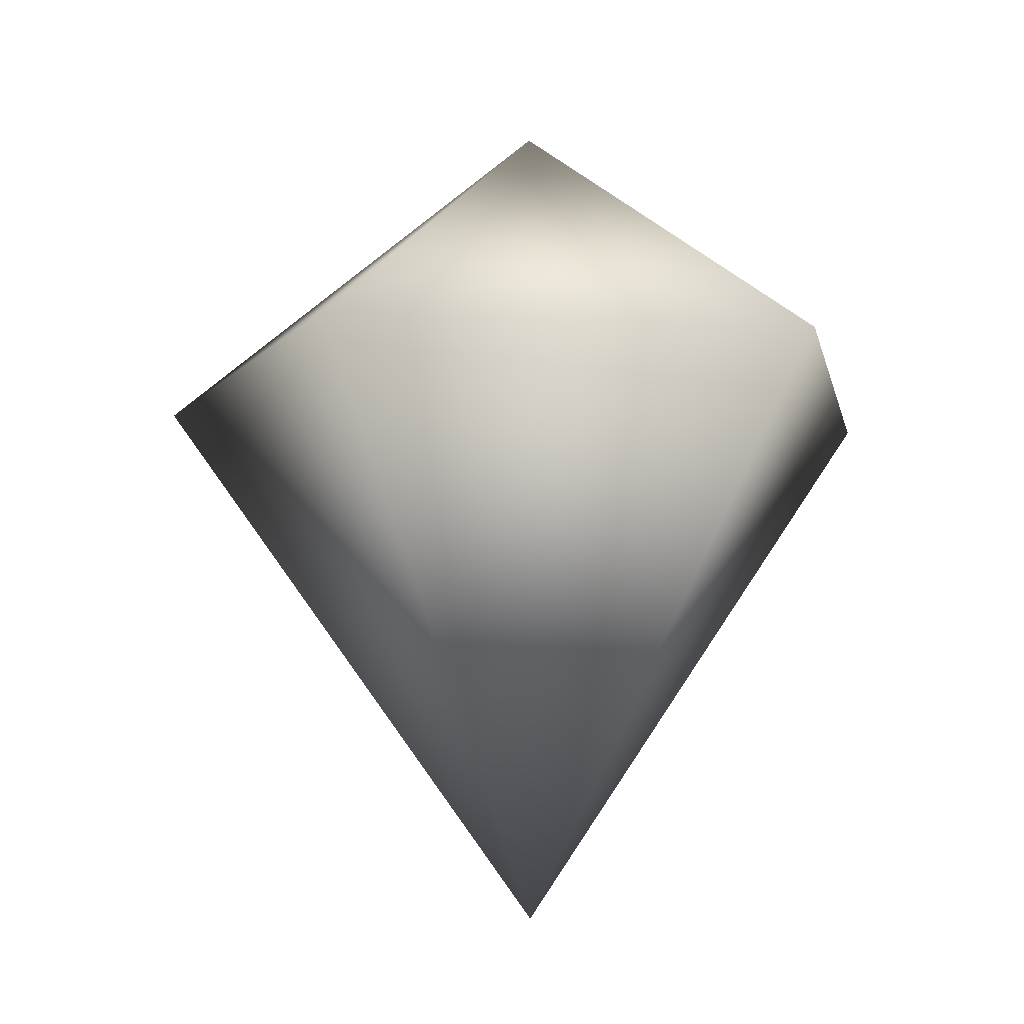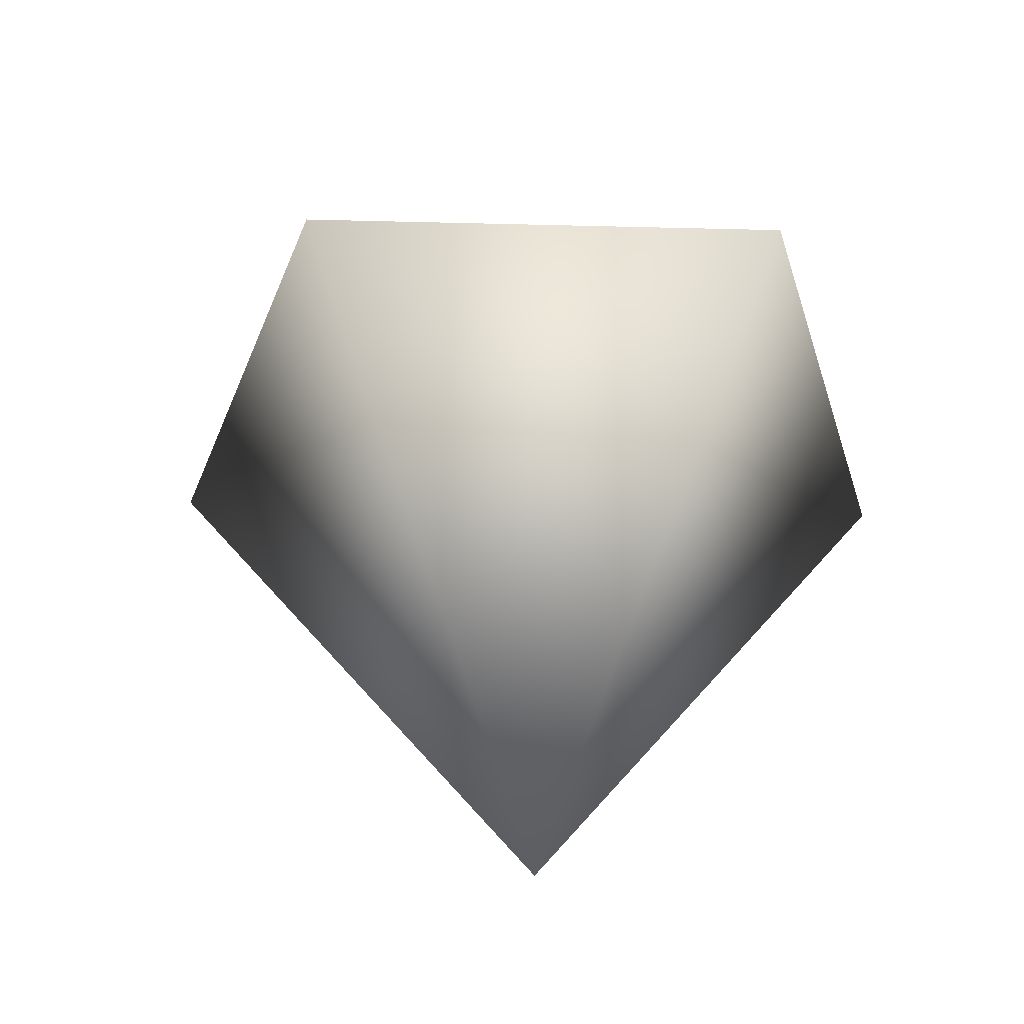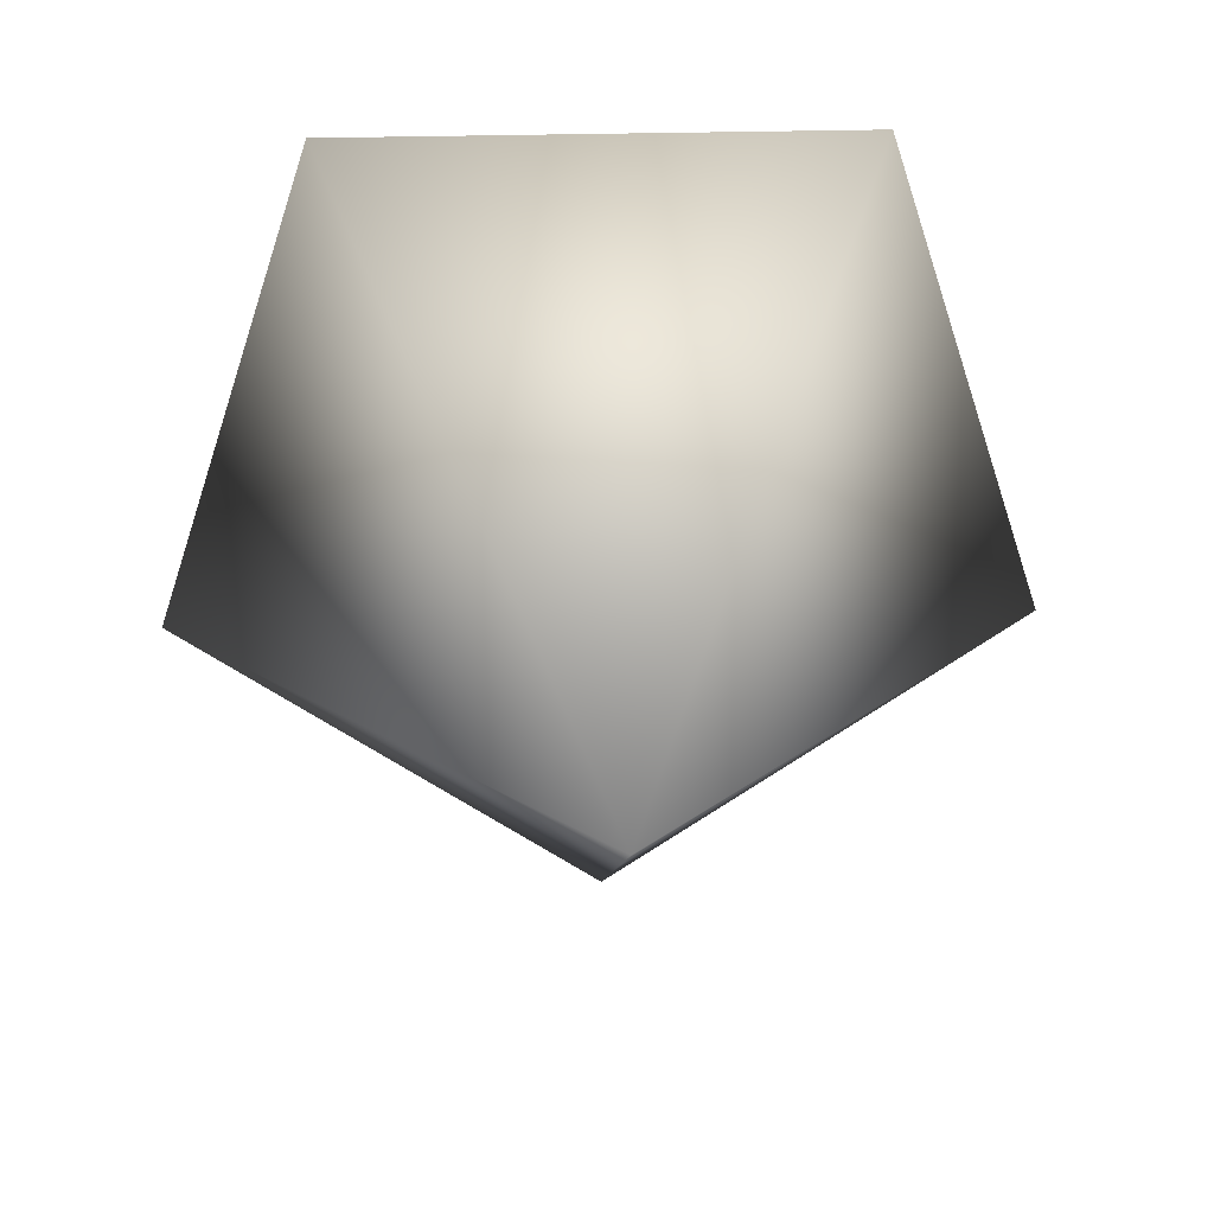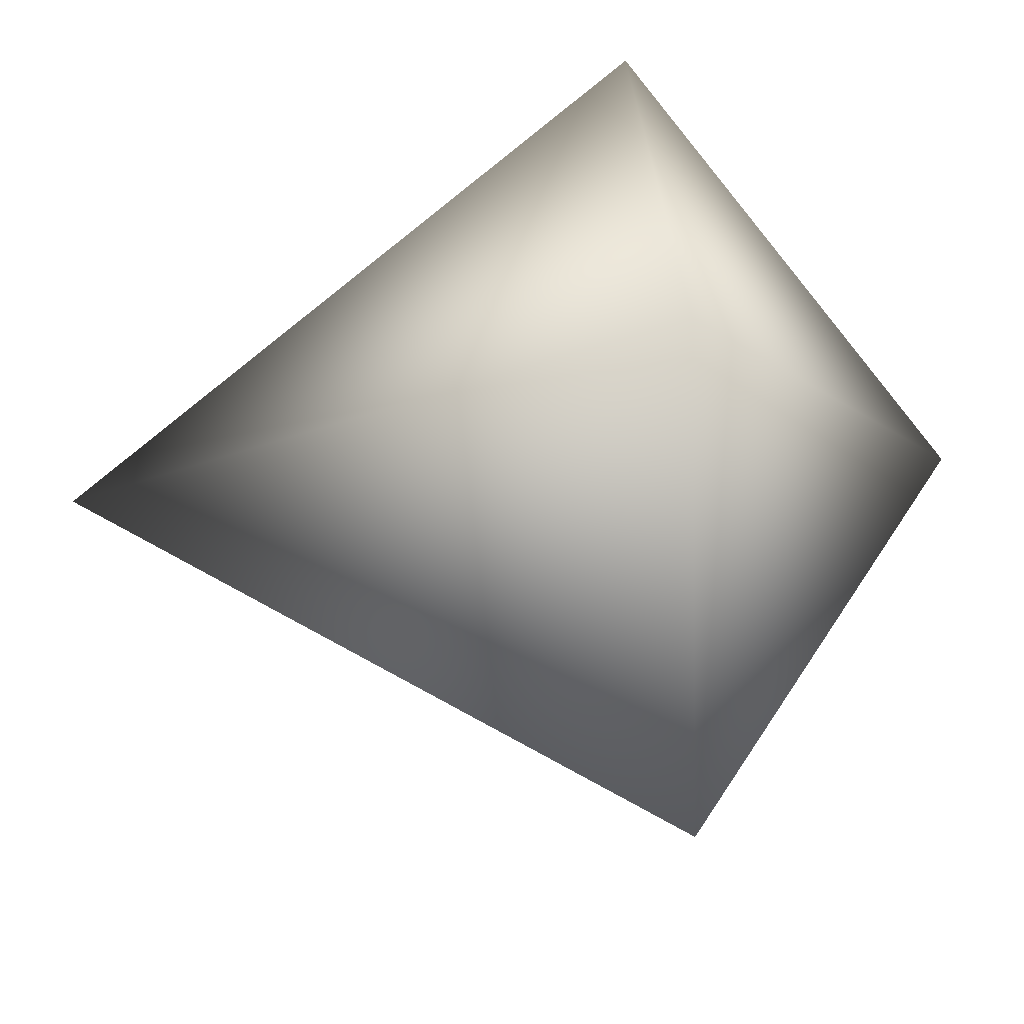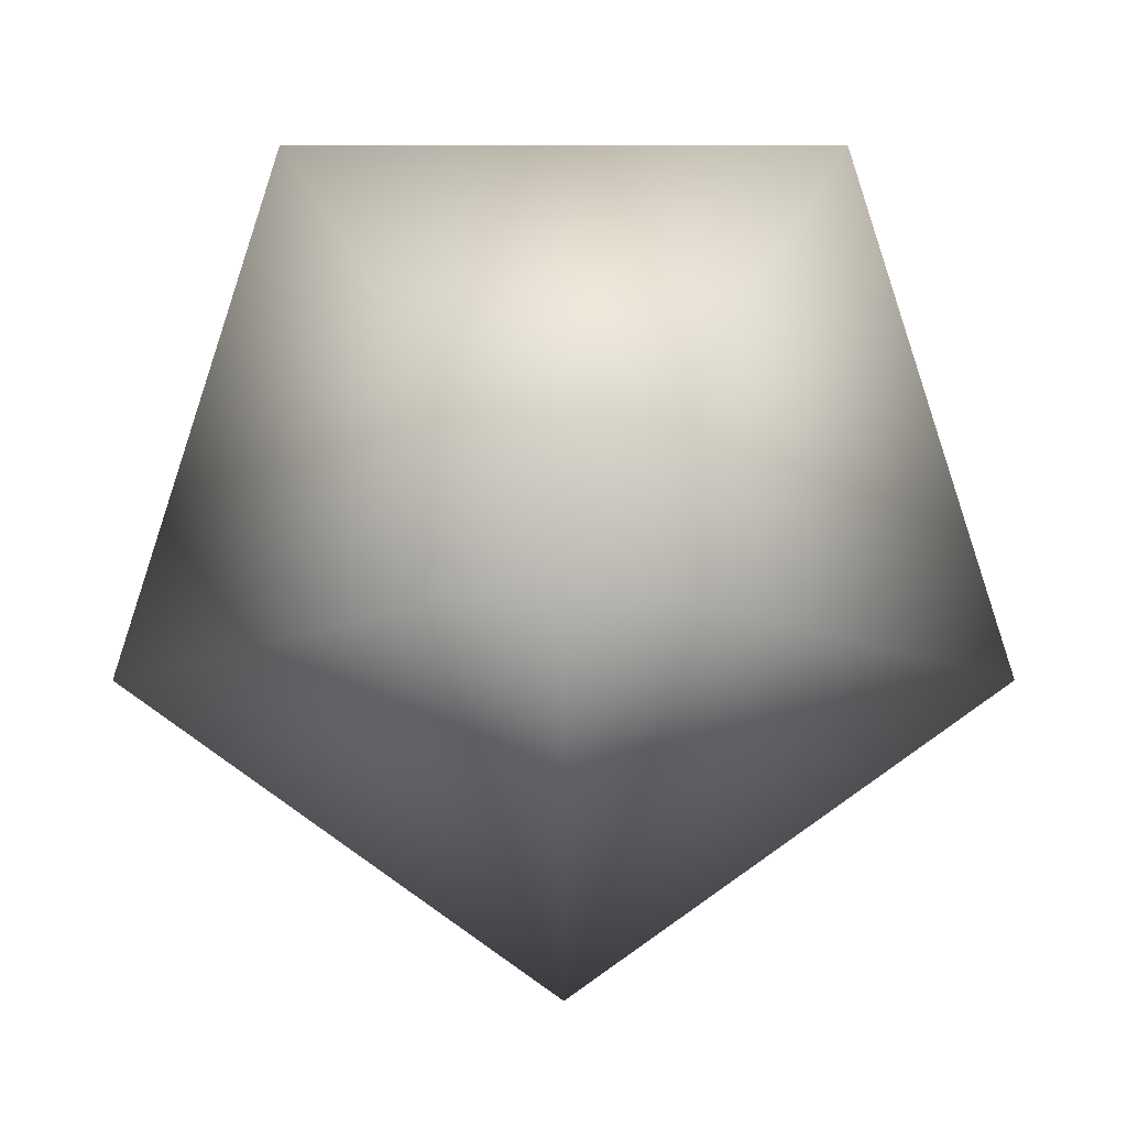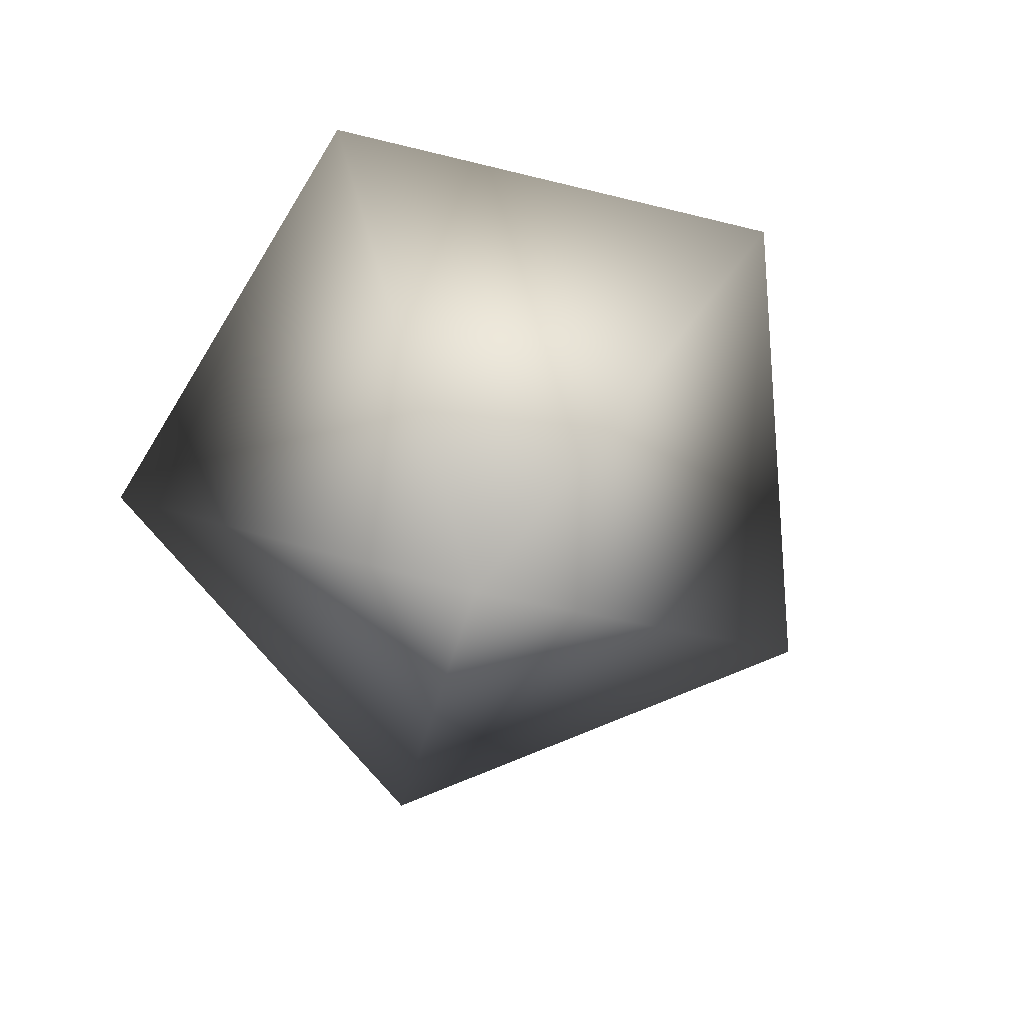
<metadata>
{"format":"obj","ext":"obj","renderer":"f3d","projection":"perspective","resolution":1024,"background":"white","views":[{"elev":-10.9,"azim":-150.6,"up":"+Y"},{"elev":-39.0,"azim":-145.8,"up":"+Y"},{"elev":29.5,"azim":-2.3,"up":"+Z"},{"elev":36.2,"azim":85.2,"up":"+Z"},{"elev":6.0,"azim":179.9,"up":"+Z"},{"elev":-77.6,"azim":58.6,"up":"+Y"}]}
</metadata>
<code>
v  0 2 -0
v  -0 1.309 -0.9511
v  -0.9045 1.309 -0.2939
v  -0.559 1.309 0.7694
v  0.559 1.309 0.7694
v  0.9045 1.309 -0.2939
v  0 0 -0
g Sphere01
f 1 2 3
f 1 3 4
f 1 4 5
f 1 5 6
f 1 6 2
f 7 3 2
f 7 4 3
f 7 5 4
f 7 6 5
f 7 2 6

</code>
